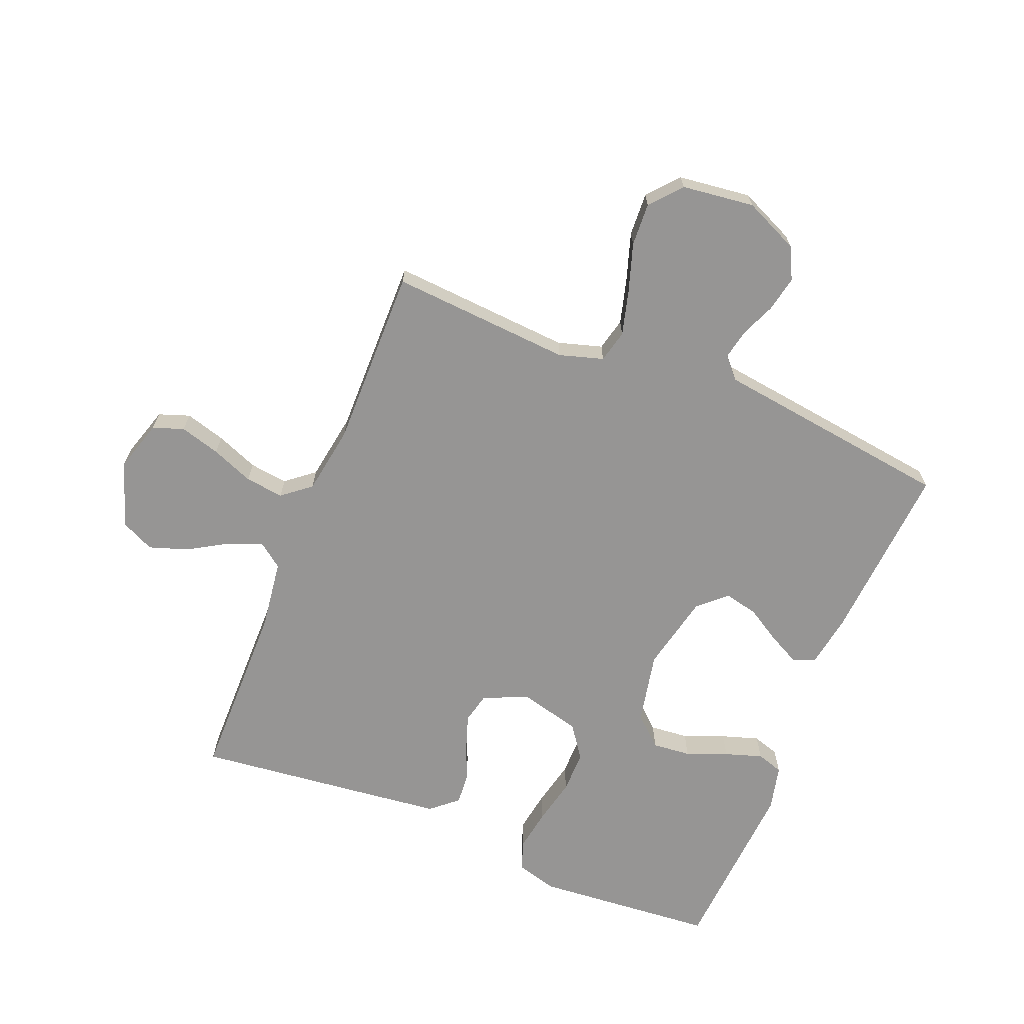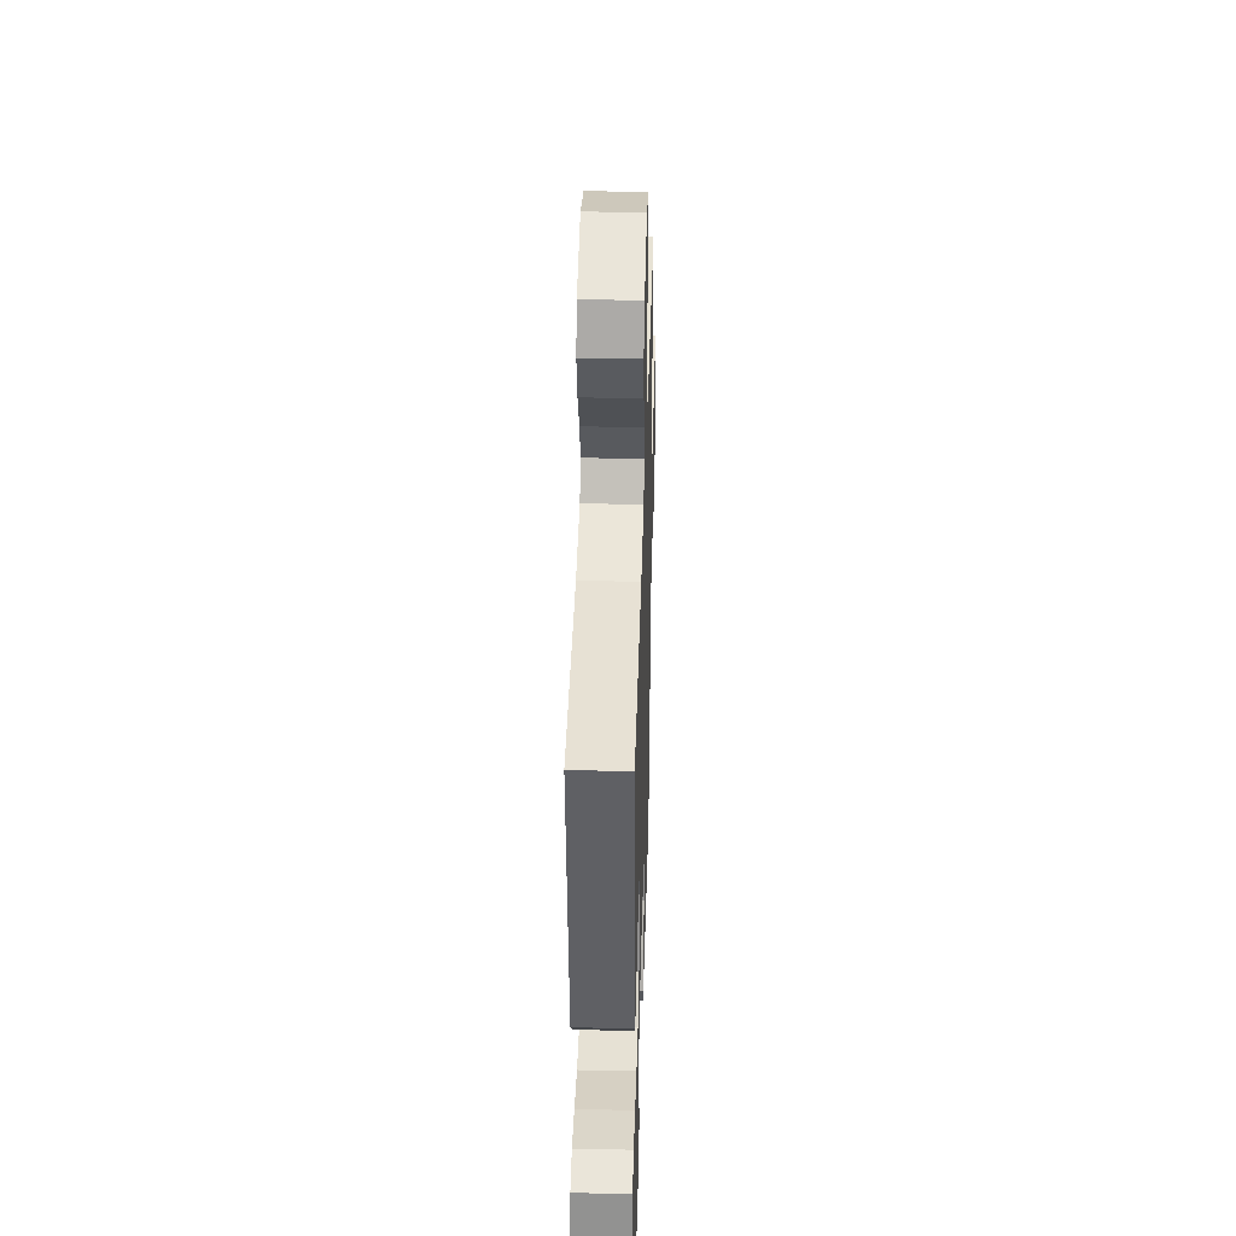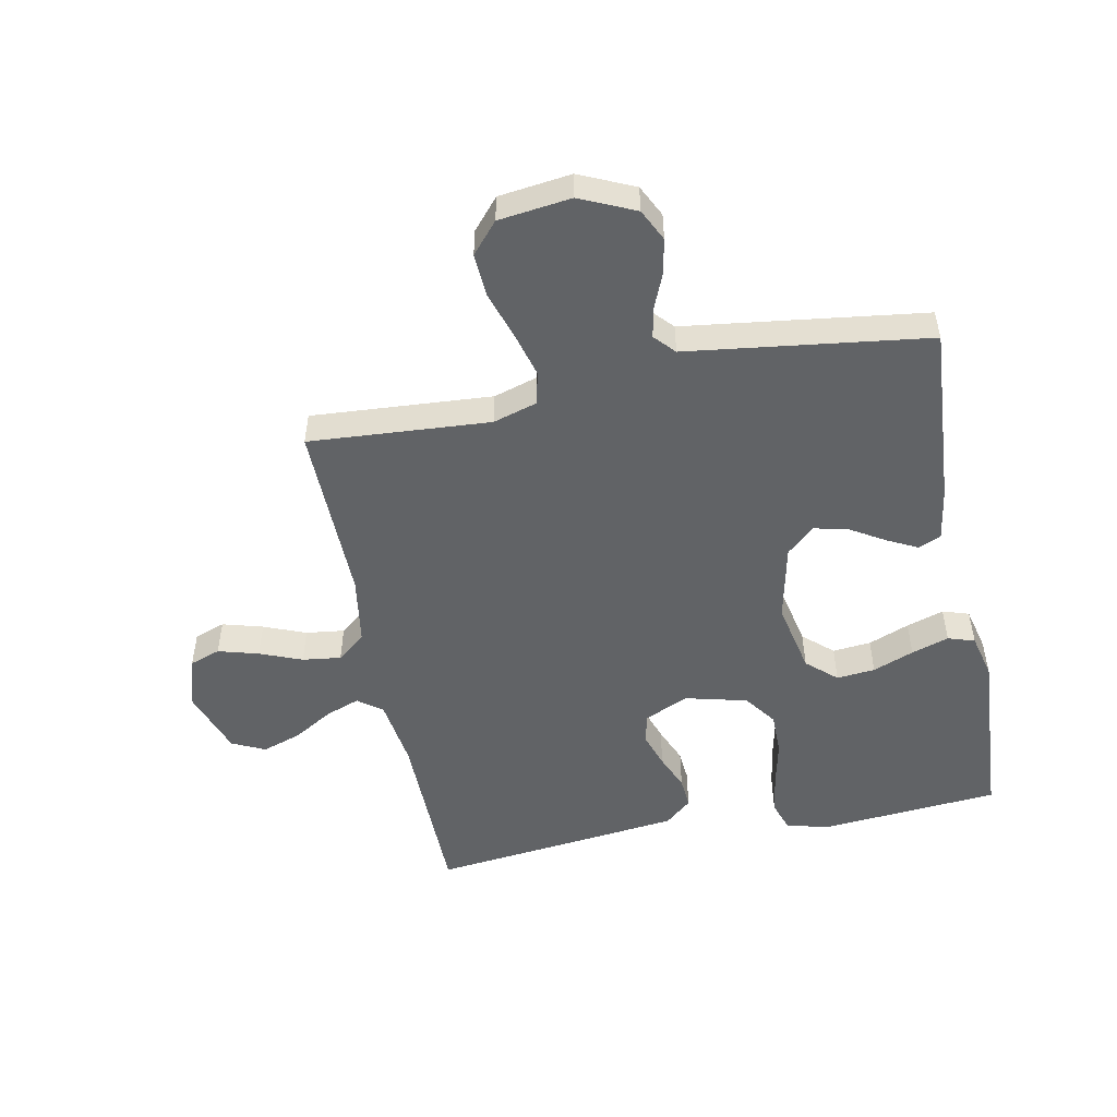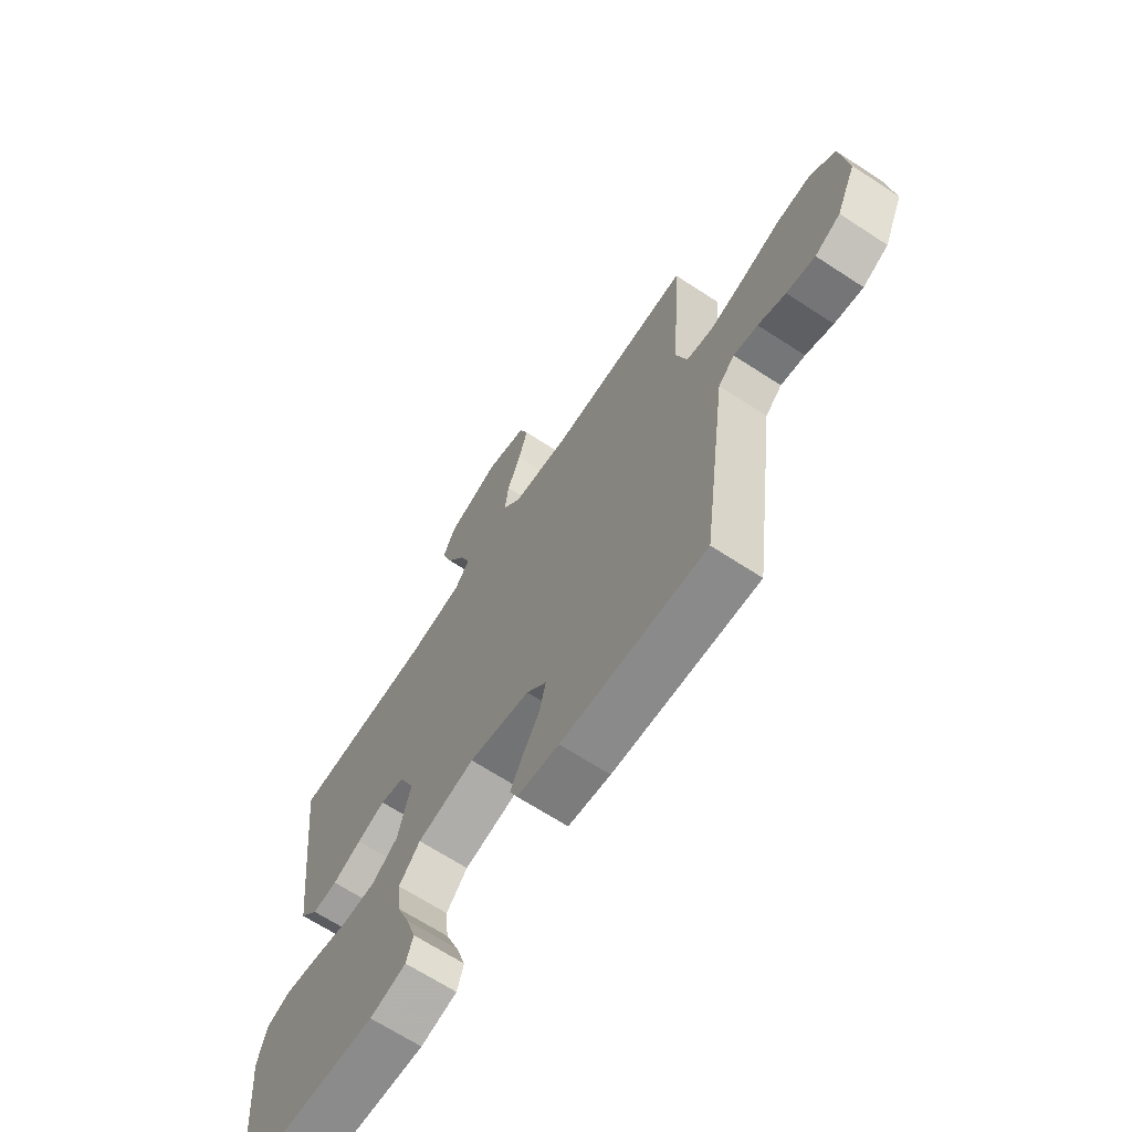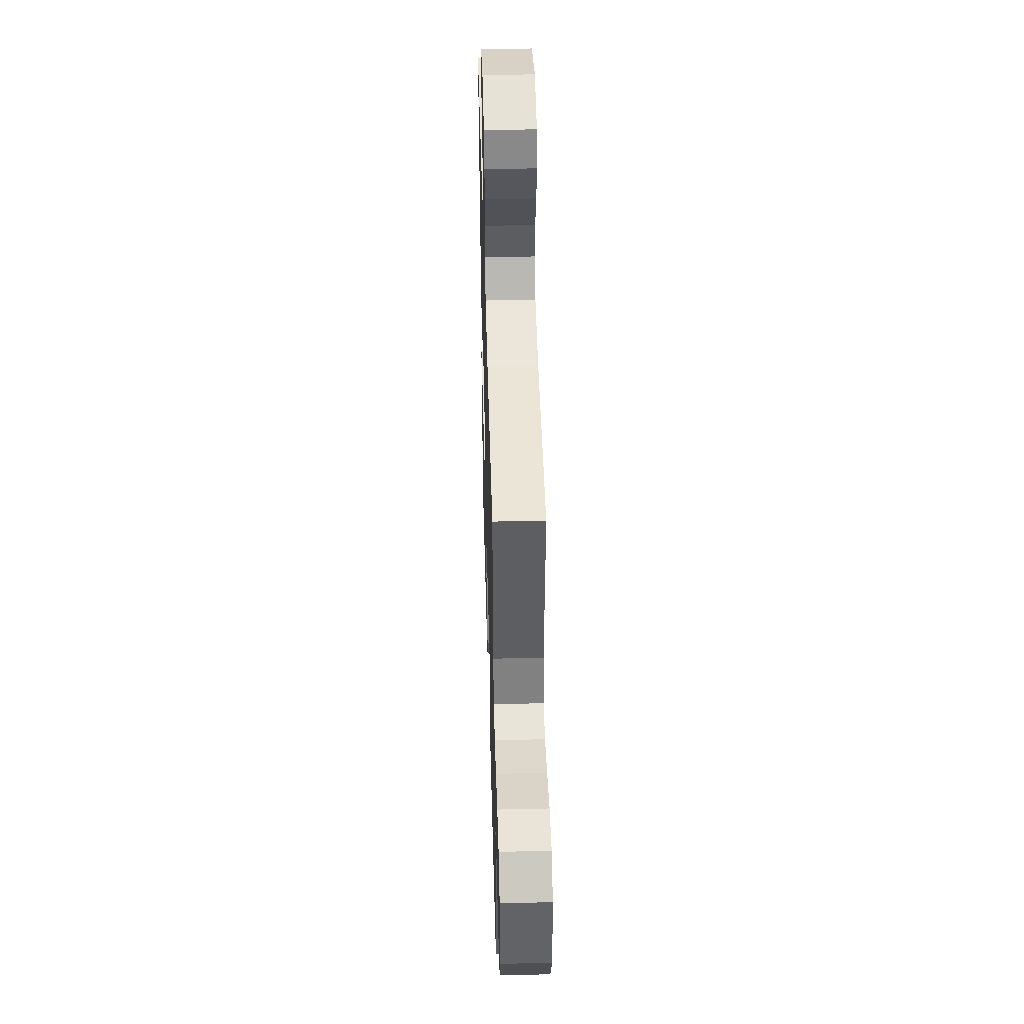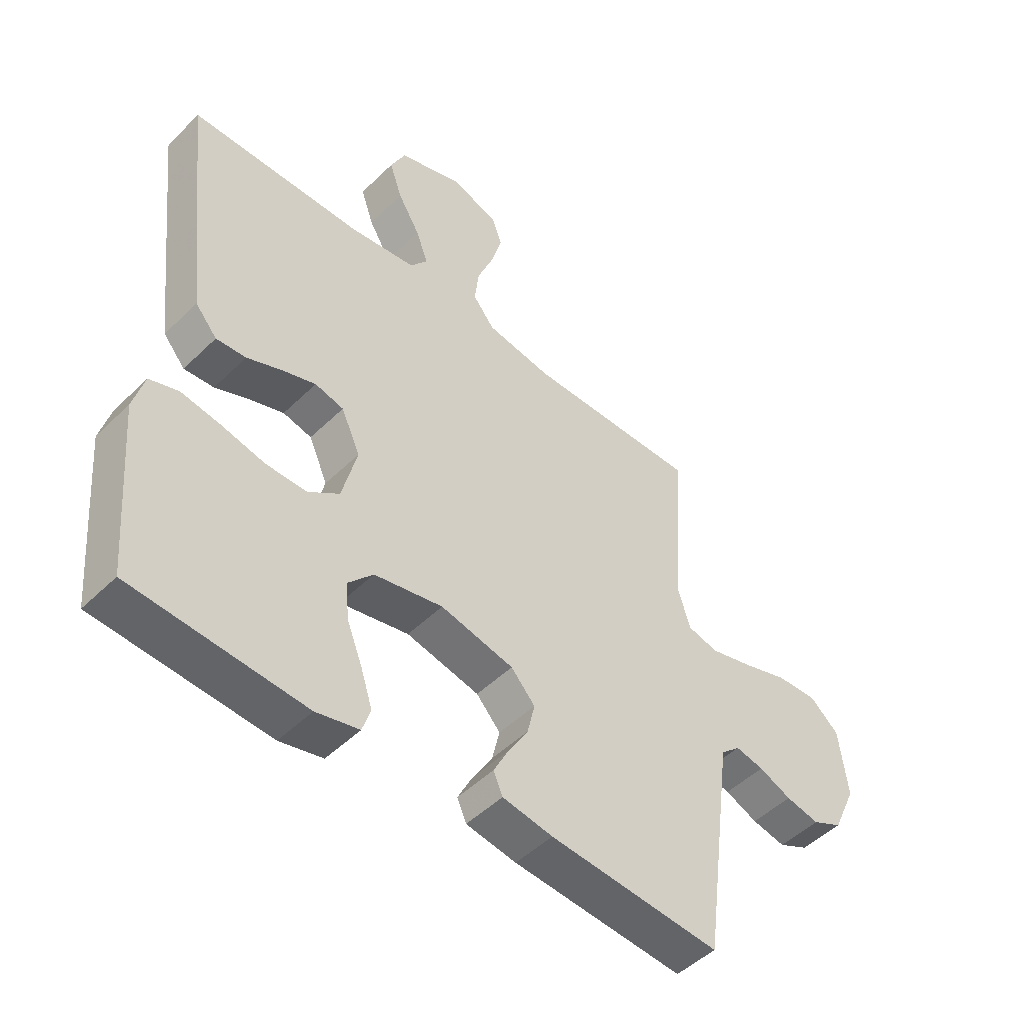
<metadata>
{"format":"obj","ext":"obj","renderer":"f3d","projection":"perspective","resolution":1024,"background":"white","views":[{"elev":-67.6,"azim":67.9,"up":"+Y"},{"elev":39.0,"azim":-88.4,"up":"+Z"},{"elev":-50.8,"azim":101.3,"up":"+Y"},{"elev":-67.1,"azim":56.8,"up":"+Z"},{"elev":46.5,"azim":88.4,"up":"+Z"},{"elev":-48.9,"azim":-42.9,"up":"+Z"}]}
</metadata>
<code>
v 0.5 0.07 -0.5
v 0.2 0.07 -0.479
v 0.112 0.07 -0.465
v 0.096 0.07 -0.428
v 0.122 0.07 -0.377
v 0.157 0.07 -0.319
v 0.17 0.07 -0.263
v 0.128 0.07 -0.217
v 0 0.07 -0.189
v -0.12 0.07 -0.214
v -0.164 0.07 -0.263
v -0.158 0.07 -0.327
v -0.131 0.07 -0.395
v -0.111 0.07 -0.457
v -0.125 0.07 -0.501
v -0.2 0.07 -0.519
v -0.5 0.07 -0.5
v -0.525 0.07 -0.2
v -0.506 0.07 -0.131
v -0.456 0.07 -0.114
v -0.387 0.07 -0.125
v -0.311 0.07 -0.142
v -0.24 0.07 -0.142
v -0.186 0.07 -0.103
v -0.16 0.07 0
v -0.193 0.07 0.073
v -0.243 0.07 0.085
v -0.302 0.07 0.065
v -0.362 0.07 0.04
v -0.414 0.07 0.036
v -0.452 0.07 0.08
v -0.466 0.07 0.2
v -0.5 0.07 0.5
v -0.2 0.07 0.503
v -0.084 0.07 0.519
v -0.054 0.07 0.559
v -0.075 0.07 0.616
v -0.114 0.07 0.681
v -0.136 0.07 0.746
v -0.11 0.07 0.801
v 0 0.07 0.839
v 0.085 0.07 0.813
v 0.103 0.07 0.762
v 0.084 0.07 0.695
v 0.056 0.07 0.625
v 0.048 0.07 0.561
v 0.086 0.07 0.514
v 0.2 0.07 0.496
v 0.5 0.07 0.5
v 0.479 0.07 0.2
v 0.501 0.07 0.127
v 0.555 0.07 0.114
v 0.629 0.07 0.134
v 0.709 0.07 0.16
v 0.781 0.07 0.164
v 0.832 0.07 0.12
v 0.847 0.07 0
v 0.806 0.07 -0.091
v 0.753 0.07 -0.117
v 0.694 0.07 -0.105
v 0.637 0.07 -0.081
v 0.587 0.07 -0.071
v 0.553 0.07 -0.102
v 0.54 0.07 -0.2
v 0.5 0 -0.5
v 0.2 0 -0.479
v 0.112 0 -0.465
v 0.096 0 -0.428
v 0.122 0 -0.377
v 0.157 0 -0.319
v 0.17 0 -0.263
v 0.128 0 -0.217
v 0 0 -0.189
v -0.12 0 -0.214
v -0.164 0 -0.263
v -0.158 0 -0.327
v -0.131 0 -0.395
v -0.111 0 -0.457
v -0.125 0 -0.501
v -0.2 0 -0.519
v -0.5 0 -0.5
v -0.525 0 -0.2
v -0.506 0 -0.131
v -0.456 0 -0.114
v -0.387 0 -0.125
v -0.311 0 -0.142
v -0.24 0 -0.142
v -0.186 0 -0.103
v -0.16 0 0
v -0.193 0 0.073
v -0.243 0 0.085
v -0.302 0 0.065
v -0.362 0 0.04
v -0.414 0 0.036
v -0.452 0 0.08
v -0.466 0 0.2
v -0.5 0 0.5
v -0.2 0 0.503
v -0.084 0 0.519
v -0.054 0 0.559
v -0.075 0 0.616
v -0.114 0 0.681
v -0.136 0 0.746
v -0.11 0 0.801
v 0 0 0.839
v 0.085 0 0.813
v 0.103 0 0.762
v 0.084 0 0.695
v 0.056 0 0.625
v 0.048 0 0.561
v 0.086 0 0.514
v 0.2 0 0.496
v 0.5 0 0.5
v 0.479 0 0.2
v 0.501 0 0.127
v 0.555 0 0.114
v 0.629 0 0.134
v 0.709 0 0.16
v 0.781 0 0.164
v 0.832 0 0.12
v 0.847 0 0
v 0.806 0 -0.091
v 0.753 0 -0.117
v 0.694 0 -0.105
v 0.637 0 -0.081
v 0.587 0 -0.071
v 0.553 0 -0.102
v 0.54 0 -0.2
f 63 64 1 2
f 58 59 60 61
f 58 61 62
f 57 58 62
f 56 57 62
f 53 54 55 56
f 52 53 56 62
f 51 52 62 63
f 48 49 50
f 47 48 50 51
f 42 43 44 45
f 40 41 42 45
f 40 45 46
f 37 38 39 40
f 36 37 40 46
f 35 36 46 47
f 31 32 33 34
f 28 29 30 31
f 27 28 31 34
f 26 27 34 35
f 19 20 21 22
f 17 18 19 22
f 17 22 23
f 16 17 23 24
f 12 13 14 15
f 12 15 16
f 11 12 16 24
f 3 4 5 6
f 63 2 3 6
f 63 6 7
f 51 63 7 8
f 47 51 8 9
f 25 26 35 47
f 25 47 9 10
f 10 11 24 25
f 66 65 128 127
f 125 124 123 122
f 126 125 122
f 126 122 121
f 126 121 120
f 120 119 118 117
f 126 120 117 116
f 127 126 116 115
f 114 113 112
f 115 114 112 111
f 109 108 107 106
f 109 106 105 104
f 110 109 104
f 104 103 102 101
f 110 104 101 100
f 111 110 100 99
f 98 97 96 95
f 95 94 93 92
f 98 95 92 91
f 99 98 91 90
f 86 85 84 83
f 86 83 82 81
f 87 86 81
f 88 87 81 80
f 79 78 77 76
f 80 79 76
f 88 80 76 75
f 70 69 68 67
f 70 67 66 127
f 71 70 127
f 72 71 127 115
f 73 72 115 111
f 111 99 90 89
f 74 73 111 89
f 89 88 75 74
f 1 65 66 2
f 2 66 67 3
f 3 67 68 4
f 4 68 69 5
f 5 69 70 6
f 6 70 71 7
f 7 71 72 8
f 8 72 73 9
f 9 73 74 10
f 10 74 75 11
f 11 75 76 12
f 12 76 77 13
f 13 77 78 14
f 14 78 79 15
f 15 79 80 16
f 16 80 81 17
f 17 81 82 18
f 18 82 83 19
f 19 83 84 20
f 20 84 85 21
f 21 85 86 22
f 22 86 87 23
f 23 87 88 24
f 24 88 89 25
f 25 89 90 26
f 26 90 91 27
f 27 91 92 28
f 28 92 93 29
f 29 93 94 30
f 30 94 95 31
f 31 95 96 32
f 32 96 97 33
f 33 97 98 34
f 34 98 99 35
f 35 99 100 36
f 36 100 101 37
f 37 101 102 38
f 38 102 103 39
f 39 103 104 40
f 40 104 105 41
f 41 105 106 42
f 42 106 107 43
f 43 107 108 44
f 44 108 109 45
f 45 109 110 46
f 46 110 111 47
f 47 111 112 48
f 48 112 113 49
f 49 113 114 50
f 50 114 115 51
f 51 115 116 52
f 52 116 117 53
f 53 117 118 54
f 54 118 119 55
f 55 119 120 56
f 56 120 121 57
f 57 121 122 58
f 58 122 123 59
f 59 123 124 60
f 60 124 125 61
f 61 125 126 62
f 62 126 127 63
f 63 127 128 64
f 64 128 65 1

</code>
